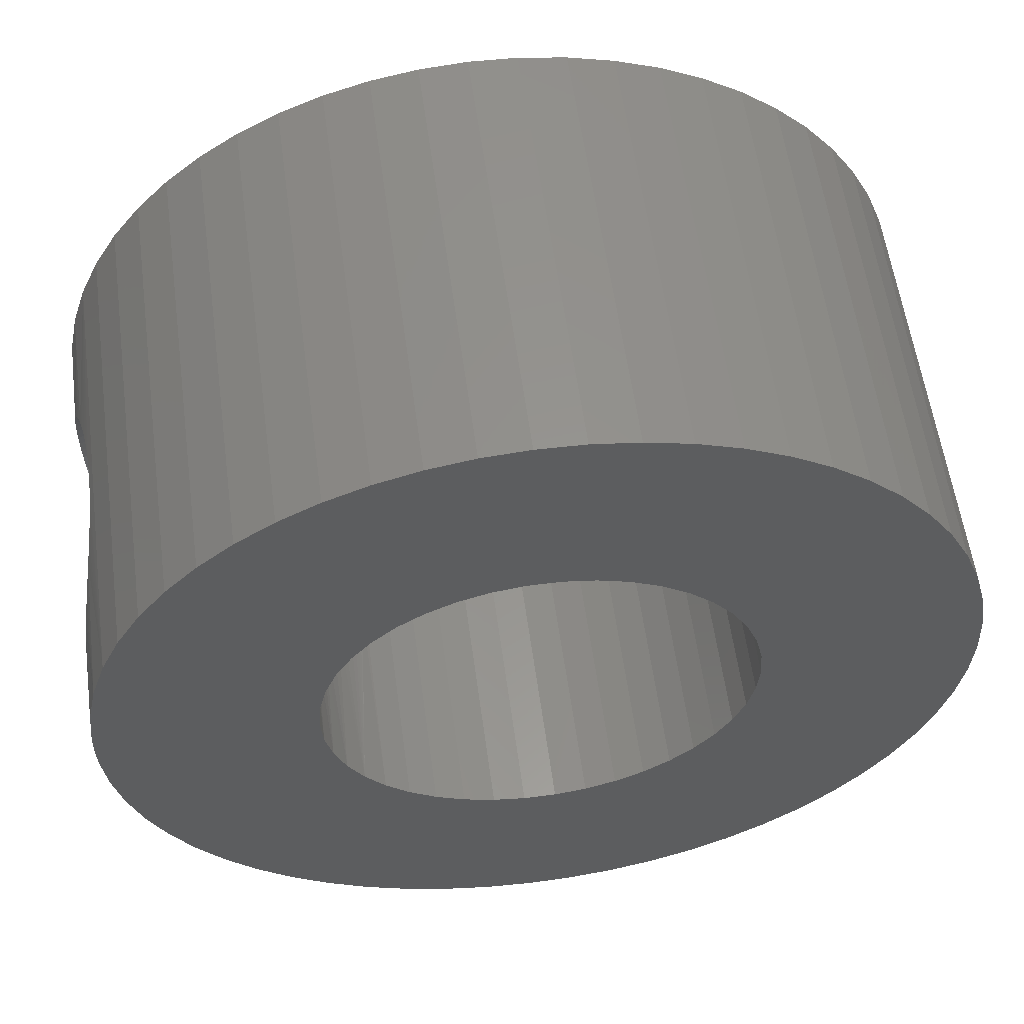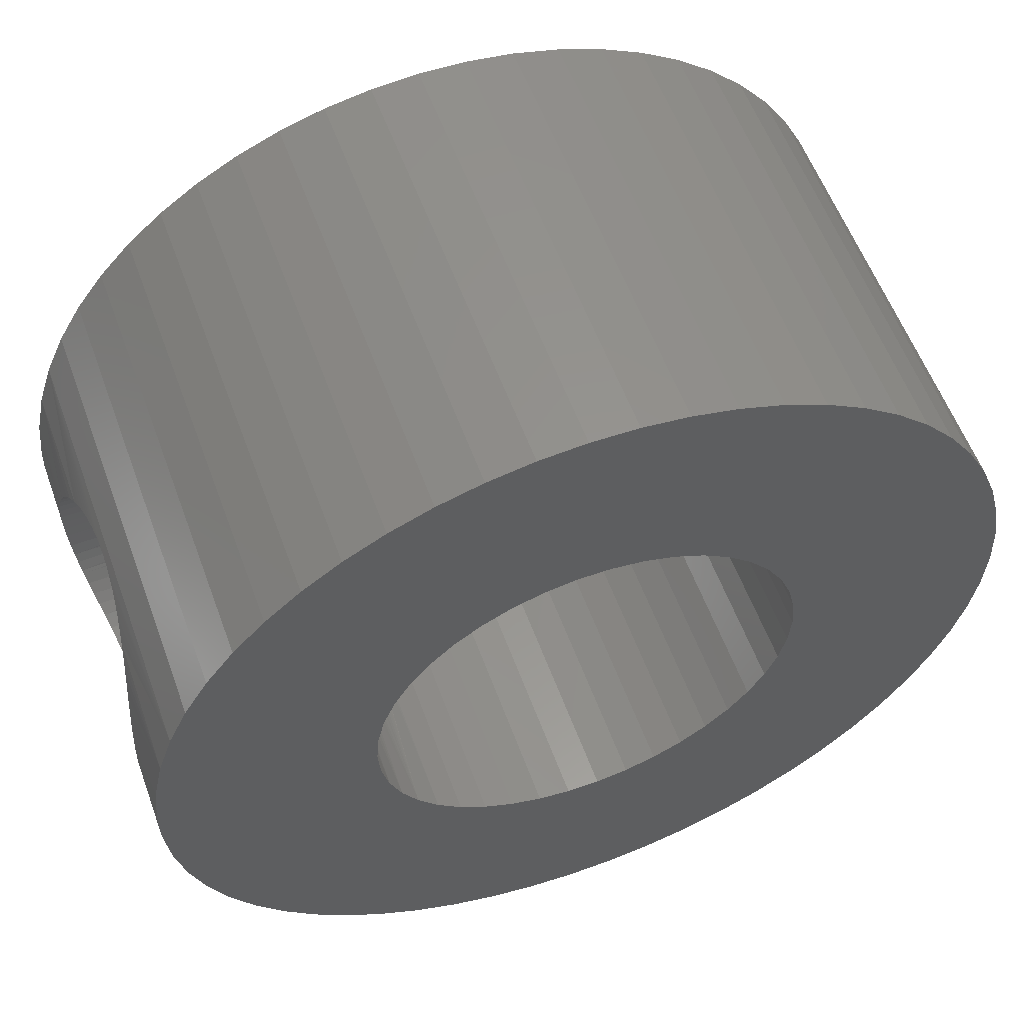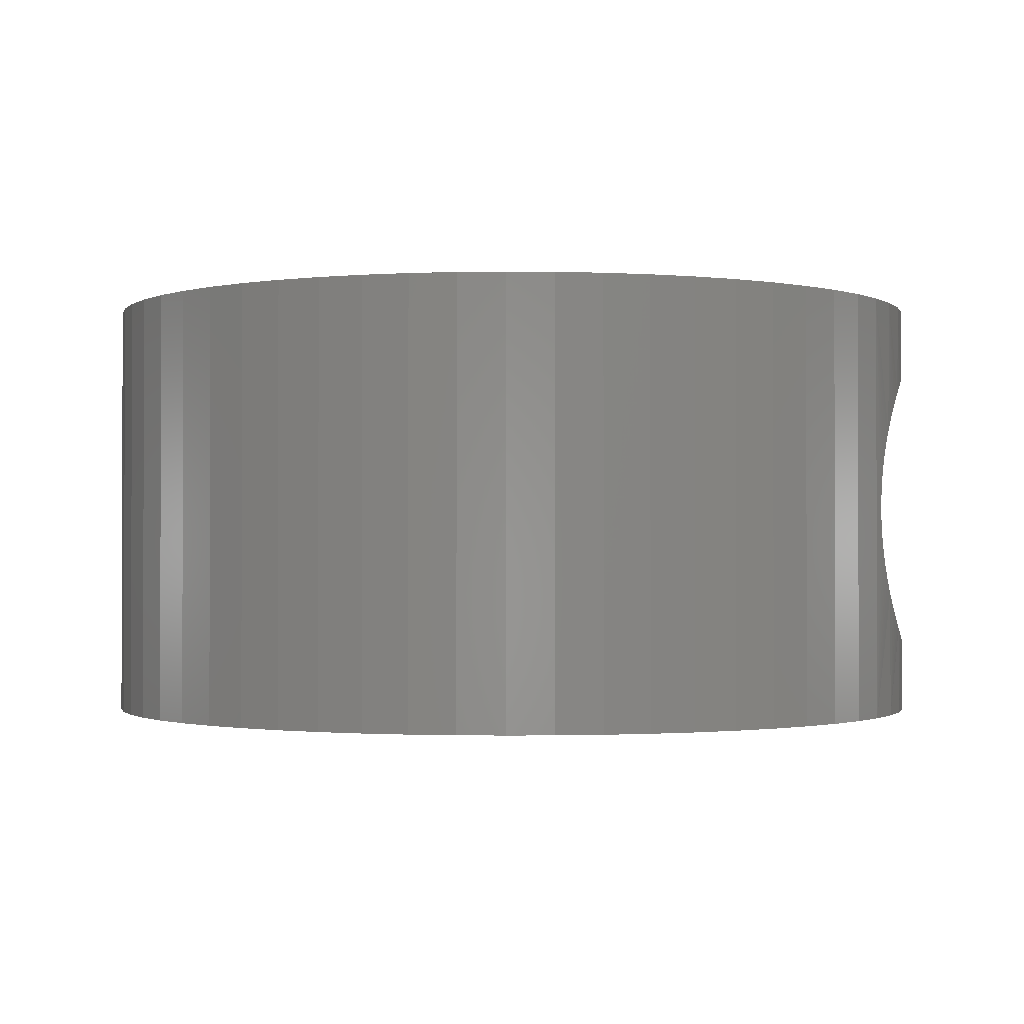
<metadata>
{"format":"stl","ext":"stl","renderer":"f3d","projection":"perspective","resolution":1024,"background":"white","views":[{"elev":57.4,"azim":172.3,"up":"+Y"},{"elev":57.6,"azim":159.9,"up":"+Y"},{"elev":-1.1,"azim":8.4,"up":"+Z"}]}
</metadata>
<code>
# stl→obj: 345 verts, 748 faces
v 339.7 1153 357.5
v 335 1153 357.5
v 334.9 1153 357.5
v 334.5 1151 357.5
v 339.1 1150 357.5
v 334.7 1152 357.5
v 339.4 1151 357.5
v 339.6 1152 357.5
v 333.7 1150 357.5
v 337.5 1147 357.5
v 334.1 1151 357.5
v 338.1 1148 357.5
v 338.6 1149 357.5
v 331.9 1149 357.5
v 334.4 1145 357.5
v 332.6 1149 357.5
v 335.2 1145 357.5
v 333.2 1150 357.5
v 336.1 1146 357.5
v 336.8 1146 357.5
v 330.6 1149 357.5
v 331.5 1144 357.5
v 331.3 1149 357.5
v 332.5 1144 357.5
v 333.4 1144 357.5
v 328.5 1149 357.5
v 327.4 1144 357.5
v 329.1 1149 357.5
v 328.4 1144 357.5
v 329.8 1149 357.5
v 329.4 1144 357.5
v 330.4 1144 357.5
v 327.2 1150 357.5
v 324.7 1146 357.5
v 327.8 1149 357.5
v 325.6 1145 357.5
v 326.5 1145 357.5
v 327.8 1157 357.5
v 324.7 1161 357.5
v 327.2 1157 357.5
v 323.9 1160 357.5
v 326.7 1157 357.5
v 323.2 1160 357.5
v 326.3 1156 357.5
v 325.6 1155 357.5
v 320.9 1155 357.5
v 325.5 1154 357.5
v 320.7 1154 357.5
v 325.4 1153 357.5
v 320.7 1153 357.5
v 325.5 1153 357.5
v 322.5 1159 357.5
v 322 1158 357.5
v 325.9 1155 357.5
v 321.5 1157 357.5
v 321.2 1156 357.5
v 334.1 1156 357.5
v 337.5 1159 357.5
v 333.7 1157 357.5
v 336.8 1160 357.5
v 333.2 1157 357.5
v 336.1 1161 357.5
v 332.6 1157 357.5
v 339.7 1154 357.5
v 334.9 1154 357.5
v 339.6 1155 357.5
v 334.7 1155 357.5
v 329.1 1158 357.5
v 327.4 1162 357.5
v 328.5 1158 357.5
v 326.5 1162 357.5
v 325.6 1162 357.5
v 331.3 1158 357.5
v 331.5 1163 357.5
v 330.6 1158 357.5
v 330.4 1163 357.5
v 329.8 1158 357.5
v 329.4 1163 357.5
v 328.4 1163 357.5
v 339.4 1156 357.5
v 339.1 1157 357.5
v 334.5 1155 357.5
v 338.6 1158 357.5
v 338.1 1159 357.5
v 325.9 1151 357.5
v 322 1148 357.5
v 326.3 1151 357.5
v 322.5 1148 357.5
v 326.7 1150 357.5
v 323.2 1147 357.5
v 323.9 1146 357.5
v 320.7 1152 357.5
v 320.9 1151 357.5
v 325.6 1152 357.5
v 321.2 1150 357.5
v 321.5 1149 357.5
v 335.2 1161 357.5
v 334.4 1162 357.5
v 331.9 1158 357.5
v 333.4 1162 357.5
v 332.5 1163 357.5
v 325.6 1152 348
v 320.9 1151 348
v 325.5 1153 348
v 320.7 1152 348
v 325.4 1153 348
v 320.7 1153 348
v 325.5 1154 348
v 327.8 1149 348
v 324.7 1146 348
v 327.2 1150 348
v 323.9 1146 348
v 326.7 1150 348
v 323.2 1147 348
v 326.3 1151 348
v 331.9 1158 348
v 334.4 1162 348
v 332.6 1157 348
v 335.2 1161 348
v 333.2 1157 348
v 336.1 1161 348
v 333.7 1157 348
v 325.9 1155 348
v 322 1158 348
v 326.3 1156 348
v 322.5 1159 348
v 326.7 1157 348
v 323.2 1160 348
v 327.2 1157 348
v 339.7 1154 348
v 335 1153 348
v 334.9 1154 348
v 330.6 1158 348
v 331.5 1163 348
v 331.3 1158 348
v 332.5 1163 348
v 333.4 1162 348
v 328.5 1158 348
v 327.4 1162 348
v 329.1 1158 348
v 328.4 1163 348
v 329.8 1158 348
v 329.4 1163 348
v 330.4 1163 348
v 323.9 1160 348
v 324.7 1161 348
v 327.8 1157 348
v 325.6 1162 348
v 326.5 1162 348
v 320.7 1154 348
v 320.9 1155 348
v 325.6 1155 348
v 321.2 1156 348
v 321.5 1157 348
v 322.5 1148 348
v 322 1148 348
v 325.9 1151 348
v 321.5 1149 348
v 321.2 1150 348
v 329.1 1149 348
v 327.4 1144 348
v 328.5 1149 348
v 326.5 1145 348
v 325.6 1145 348
v 331.3 1149 348
v 331.5 1144 348
v 330.6 1149 348
v 330.4 1144 348
v 329.8 1149 348
v 329.4 1144 348
v 328.4 1144 348
v 339.7 1153 348
v 334.9 1153 348
v 339.6 1152 348
v 334.7 1152 348
v 334.5 1155 348
v 339.1 1157 348
v 334.7 1155 348
v 339.4 1156 348
v 339.6 1155 348
v 336.8 1160 348
v 337.5 1159 348
v 334.1 1156 348
v 338.1 1159 348
v 338.6 1158 348
v 332.6 1149 348
v 334.4 1145 348
v 331.9 1149 348
v 333.4 1144 348
v 332.5 1144 348
v 334.1 1151 348
v 337.5 1147 348
v 333.7 1150 348
v 336.8 1146 348
v 333.2 1150 348
v 336.1 1146 348
v 335.2 1145 348
v 339.4 1151 348
v 339.1 1150 348
v 334.5 1151 348
v 338.6 1149 348
v 338.1 1148 348
v 339.7 1153 349.6
v 339.7 1154 349.6
v 339.6 1155 349.8
v 339.7 1154 349.8
v 339.7 1154 349.7
v 339.4 1156 350.7
v 339.5 1156 350.5
v 339.5 1155 350.3
v 339.5 1155 350.1
v 339.6 1155 350
v 339.2 1156 353.6
v 339.2 1156 353.3
v 339.2 1156 353
v 339.2 1156 352.7
v 339.3 1156 354.3
v 339.3 1156 354.1
v 339.2 1156 353.8
v 339.2 1156 352.5
v 339.2 1156 352.2
v 339.2 1156 351.9
v 339.2 1156 351.7
v 339.3 1156 351.4
v 339.3 1156 351.2
v 339.3 1156 351
v 339.4 1156 350.8
v 339.5 1156 355
v 339.5 1155 355.2
v 339.5 1155 355.3
v 339.4 1156 354.8
v 339.4 1156 354.7
v 339.3 1156 354.5
v 339.7 1154 355.9
v 339.7 1154 355.7
v 339.6 1155 355.6
v 339.6 1155 355.5
v 339.7 1154 355.8
v 339.7 1153 355.9
v 339.6 1152 355.6
v 339.7 1152 355.7
v 339.7 1152 355.8
v 339.4 1151 354.8
v 339.5 1151 355
v 339.5 1151 355.2
v 339.5 1151 355.3
v 339.6 1152 355.5
v 339.2 1150 351.9
v 339.2 1150 352.2
v 339.2 1150 352.5
v 339.2 1150 352.7
v 339.3 1151 351.2
v 339.3 1150 351.4
v 339.2 1150 351.7
v 339.2 1150 353
v 339.2 1150 353.3
v 339.2 1150 353.6
v 339.2 1150 353.8
v 339.3 1150 354.1
v 339.3 1151 354.3
v 339.3 1151 354.5
v 339.4 1151 354.7
v 339.5 1151 350.3
v 339.5 1151 350.5
v 339.5 1151 350.1
v 339.4 1151 350.7
v 339.4 1151 350.8
v 339.3 1151 351
v 339.7 1152 349.8
v 339.6 1152 349.8
v 339.6 1152 350
v 339.7 1152 349.7
v 334.9 1153 349.6
v 334.9 1152 349.7
v 334.8 1152 349.8
v 334.5 1151 350.3
v 334.6 1151 350.1
v 334.7 1152 350
v 334.7 1152 349.9
v 334.1 1151 351.1
v 334.2 1151 350.9
v 334.3 1151 350.7
v 334.4 1151 350.5
v 333.9 1150 353.8
v 333.8 1150 353.6
v 334 1150 354.1
v 333.8 1150 353.3
v 333.8 1150 353
v 333.7 1150 352.7
v 333.8 1150 352.5
v 333.8 1150 352.2
v 333.8 1150 351.9
v 333.9 1150 351.7
v 334 1150 351.4
v 334.1 1151 351.2
v 334.3 1151 354.8
v 334.2 1151 354.6
v 334.1 1151 354.4
v 334.1 1151 354.3
v 334.6 1151 355.3
v 334.5 1151 355.2
v 334.4 1151 355
v 334.9 1152 355.8
v 334.9 1153 355.8
v 334.9 1153 355.9
v 334.8 1152 355.7
v 334.7 1152 355.6
v 334.7 1152 355.5
v 334.9 1154 355.8
v 334.9 1154 355.9
v 335 1153 355.9
v 334.8 1154 355.7
v 334.5 1155 355.2
v 334.6 1155 355.3
v 334.7 1155 355.5
v 334.7 1155 355.6
v 334.2 1156 354.6
v 334.3 1156 354.8
v 334.4 1156 355
v 333.8 1156 352.5
v 333.7 1156 352.7
v 333.8 1156 352.2
v 334 1156 351.4
v 333.9 1156 351.7
v 333.8 1156 351.9
v 333.8 1156 353
v 333.8 1156 353.3
v 333.8 1156 353.6
v 333.9 1156 353.8
v 334 1156 354.1
v 334.1 1156 354.3
v 334.1 1156 354.4
v 334.3 1156 350.7
v 334.2 1156 350.9
v 334.1 1156 351
v 334.1 1156 351.2
v 334.6 1155 350.1
v 334.5 1155 350.3
v 334.4 1156 350.5
v 334.9 1154 349.7
v 334.9 1154 349.6
v 334.8 1154 349.8
v 334.7 1155 349.9
v 334.7 1155 350
v 335 1153 349.6
f 1 2 3
f 4 5 6
f 6 5 7
f 6 7 3
f 3 7 8
f 3 8 1
f 9 10 11
f 11 10 12
f 11 12 4
f 4 12 13
f 4 13 5
f 14 15 16
f 16 15 17
f 16 17 18
f 18 17 19
f 18 19 9
f 9 19 20
f 9 20 10
f 21 22 23
f 23 22 24
f 23 24 14
f 14 24 25
f 14 25 15
f 26 27 28
f 28 27 29
f 28 29 30
f 30 29 31
f 30 31 21
f 21 31 32
f 21 32 22
f 33 34 35
f 35 34 36
f 35 36 26
f 26 36 37
f 26 37 27
f 38 39 40
f 40 39 41
f 40 41 42
f 42 41 43
f 42 43 44
f 45 46 47
f 47 46 48
f 47 48 49
f 49 48 50
f 49 50 51
f 43 52 44
f 44 52 53
f 44 53 54
f 54 53 55
f 54 55 45
f 45 55 56
f 45 56 46
f 57 58 59
f 59 58 60
f 59 60 61
f 61 60 62
f 61 62 63
f 1 1 2
f 2 1 64
f 2 64 65
f 65 64 66
f 65 66 67
f 68 69 70
f 70 69 71
f 70 71 38
f 38 71 72
f 38 72 39
f 73 74 75
f 75 74 76
f 75 76 77
f 77 76 78
f 77 78 68
f 68 78 79
f 68 79 69
f 66 80 67
f 67 80 81
f 67 81 82
f 82 81 83
f 82 83 57
f 57 83 84
f 57 84 58
f 85 86 87
f 87 86 88
f 87 88 89
f 89 88 90
f 89 90 33
f 33 90 91
f 33 91 34
f 50 92 51
f 51 92 93
f 51 93 94
f 94 93 95
f 94 95 85
f 85 95 96
f 85 96 86
f 62 97 63
f 63 97 98
f 63 98 99
f 99 98 100
f 99 100 73
f 73 100 101
f 73 101 74
f 102 103 104
f 104 103 105
f 104 105 106
f 106 105 107
f 106 107 108
f 109 110 111
f 111 110 112
f 111 112 113
f 113 112 114
f 113 114 115
f 116 117 118
f 118 117 119
f 118 119 120
f 120 119 121
f 120 121 122
f 123 124 125
f 125 124 126
f 125 126 127
f 127 126 128
f 127 128 129
f 130 131 132
f 133 134 135
f 135 134 136
f 135 136 116
f 116 136 137
f 116 137 117
f 138 139 140
f 140 139 141
f 140 141 142
f 142 141 143
f 142 143 133
f 133 143 144
f 133 144 134
f 128 145 129
f 129 145 146
f 129 146 147
f 147 146 148
f 147 148 138
f 138 148 149
f 138 149 139
f 107 150 108
f 108 150 151
f 108 151 152
f 152 151 153
f 152 153 123
f 123 153 154
f 123 154 124
f 114 155 115
f 115 155 156
f 115 156 157
f 157 156 158
f 157 158 102
f 102 158 159
f 102 159 103
f 160 161 162
f 162 161 163
f 162 163 109
f 109 163 164
f 109 164 110
f 165 166 167
f 167 166 168
f 167 168 169
f 169 168 170
f 169 170 160
f 160 170 171
f 160 171 161
f 130 172 131
f 131 172 172
f 131 172 173
f 173 172 174
f 173 174 175
f 176 177 178
f 178 177 179
f 178 179 132
f 132 179 180
f 132 180 130
f 121 181 122
f 122 181 182
f 122 182 183
f 183 182 184
f 183 184 176
f 176 184 185
f 176 185 177
f 186 187 188
f 188 187 189
f 188 189 165
f 165 189 190
f 165 190 166
f 191 192 193
f 193 192 194
f 193 194 195
f 195 194 196
f 195 196 186
f 186 196 197
f 186 197 187
f 174 198 175
f 175 198 199
f 175 199 200
f 200 199 201
f 200 201 191
f 191 201 202
f 191 202 192
f 203 172 203
f 203 172 172
f 203 172 204
f 204 172 130
f 205 206 180
f 206 207 180
f 180 207 204
f 180 204 130
f 130 204 204
f 130 204 204
f 208 209 179
f 179 209 210
f 210 211 179
f 179 211 212
f 179 212 180
f 180 212 212
f 180 212 205
f 213 214 81
f 81 214 215
f 81 215 216
f 217 218 81
f 81 218 219
f 81 219 213
f 216 220 177
f 177 220 221
f 221 222 177
f 177 222 223
f 177 223 224
f 224 225 177
f 177 225 226
f 177 226 179
f 179 226 227
f 179 227 208
f 228 80 229
f 229 80 230
f 228 231 80
f 80 231 232
f 80 232 81
f 81 232 233
f 81 233 217
f 64 234 234
f 235 236 66
f 66 236 237
f 66 237 80
f 80 237 237
f 80 237 230
f 64 234 66
f 66 234 238
f 66 238 235
f 1 239 1
f 1 239 239
f 1 239 64
f 64 239 234
f 64 234 234
f 240 241 8
f 241 242 8
f 8 242 239
f 8 239 1
f 1 239 239
f 1 239 239
f 243 244 7
f 7 244 245
f 245 246 7
f 7 246 247
f 7 247 8
f 8 247 247
f 8 247 240
f 248 249 199
f 199 249 250
f 199 250 251
f 252 253 199
f 199 253 254
f 199 254 248
f 5 255 256
f 256 257 5
f 5 257 258
f 5 258 259
f 259 260 5
f 5 260 261
f 5 261 7
f 7 261 262
f 7 262 243
f 263 264 198
f 263 198 265
f 264 266 198
f 198 266 267
f 198 267 199
f 199 267 268
f 199 268 252
f 269 270 174
f 174 270 271
f 174 271 198
f 198 271 271
f 198 271 265
f 203 203 172
f 172 203 203
f 172 203 174
f 174 203 272
f 174 272 269
f 216 177 81
f 81 177 185
f 81 185 83
f 83 185 184
f 83 184 84
f 84 184 182
f 84 182 58
f 58 182 181
f 58 181 60
f 60 181 121
f 60 121 62
f 62 121 119
f 62 119 97
f 97 119 117
f 97 117 98
f 98 117 137
f 98 137 100
f 100 137 136
f 100 136 101
f 101 136 134
f 101 134 74
f 74 134 144
f 74 144 76
f 76 144 143
f 76 143 78
f 78 143 141
f 78 141 79
f 79 141 139
f 79 139 69
f 69 139 149
f 69 149 71
f 71 149 148
f 71 148 72
f 72 148 146
f 72 146 39
f 39 146 145
f 39 145 41
f 41 145 128
f 41 128 43
f 43 128 126
f 43 126 52
f 52 126 124
f 52 124 53
f 53 124 154
f 53 154 55
f 55 154 153
f 55 153 56
f 56 153 151
f 56 151 46
f 46 151 150
f 46 150 48
f 48 150 107
f 48 107 50
f 50 107 105
f 50 105 92
f 92 105 103
f 92 103 93
f 93 103 159
f 93 159 95
f 95 159 158
f 95 158 96
f 96 158 156
f 96 156 86
f 86 156 155
f 86 155 88
f 88 155 114
f 88 114 90
f 90 114 112
f 90 112 91
f 91 112 110
f 91 110 34
f 34 110 164
f 34 164 36
f 36 164 163
f 36 163 37
f 37 163 161
f 37 161 27
f 27 161 171
f 27 171 29
f 29 171 170
f 29 170 31
f 31 170 168
f 31 168 32
f 32 168 166
f 32 166 22
f 22 166 190
f 22 190 24
f 24 190 189
f 24 189 25
f 25 189 187
f 25 187 15
f 15 187 197
f 15 197 17
f 17 197 196
f 17 196 19
f 19 196 194
f 19 194 20
f 20 194 192
f 20 192 10
f 10 192 202
f 10 202 12
f 12 202 201
f 12 201 13
f 13 201 199
f 13 199 5
f 5 199 251
f 5 251 255
f 273 173 274
f 274 173 175
f 274 175 275
f 276 277 200
f 200 277 278
f 200 278 175
f 175 278 279
f 175 279 275
f 191 280 281
f 281 282 191
f 191 282 283
f 191 283 200
f 200 283 276
f 200 276 276
f 284 285 9
f 284 9 286
f 285 287 9
f 9 287 288
f 9 288 289
f 191 193 290
f 290 193 289
f 290 291 191
f 191 291 292
f 191 292 293
f 293 294 191
f 191 294 295
f 191 295 280
f 296 297 11
f 11 297 298
f 11 298 9
f 9 298 299
f 9 299 286
f 300 301 4
f 4 301 301
f 4 301 11
f 11 301 302
f 11 302 296
f 303 6 304
f 304 6 3
f 304 3 305
f 303 306 6
f 6 306 307
f 6 307 4
f 4 307 308
f 4 308 300
f 309 310 65
f 65 310 310
f 65 310 2
f 2 310 311
f 2 311 3
f 3 311 305
f 3 305 305
f 309 65 309
f 309 65 67
f 309 67 312
f 313 314 82
f 82 314 315
f 82 315 67
f 67 315 316
f 67 316 312
f 317 318 57
f 57 318 319
f 57 319 82
f 82 319 313
f 82 313 313
f 320 321 122
f 320 122 322
f 323 324 122
f 122 324 325
f 122 325 322
f 326 327 59
f 59 327 328
f 59 328 329
f 329 330 59
f 59 330 331
f 59 331 57
f 57 331 332
f 57 332 317
f 333 334 183
f 183 334 335
f 183 335 122
f 122 335 336
f 122 336 323
f 337 338 176
f 176 338 338
f 176 338 183
f 183 338 339
f 183 339 333
f 340 178 340
f 340 178 132
f 340 132 341
f 340 342 178
f 178 342 343
f 178 343 176
f 176 343 344
f 176 344 337
f 273 273 173
f 173 273 273
f 173 273 131
f 131 273 345
f 131 345 132
f 132 345 341
f 132 341 341
f 289 193 9
f 9 193 195
f 9 195 18
f 18 195 186
f 18 186 16
f 16 186 188
f 16 188 14
f 14 188 165
f 14 165 23
f 23 165 167
f 23 167 21
f 21 167 169
f 21 169 30
f 30 169 160
f 30 160 28
f 28 160 162
f 28 162 26
f 26 162 109
f 26 109 35
f 35 109 111
f 35 111 33
f 33 111 113
f 33 113 89
f 89 113 115
f 89 115 87
f 87 115 157
f 87 157 85
f 85 157 102
f 85 102 94
f 94 102 104
f 94 104 51
f 51 104 106
f 51 106 49
f 49 106 108
f 49 108 47
f 47 108 152
f 47 152 45
f 45 152 123
f 45 123 54
f 54 123 125
f 54 125 44
f 44 125 127
f 44 127 42
f 42 127 129
f 42 129 40
f 40 129 147
f 40 147 38
f 38 147 138
f 38 138 70
f 70 138 140
f 70 140 68
f 68 140 142
f 68 142 77
f 77 142 133
f 77 133 75
f 75 133 135
f 75 135 73
f 73 135 116
f 73 116 99
f 99 116 118
f 99 118 63
f 63 118 120
f 63 120 61
f 61 120 122
f 61 122 59
f 59 122 321
f 59 321 326
f 203 345 203
f 203 345 273
f 203 273 203
f 203 273 203
f 203 273 273
f 203 273 272
f 272 273 273
f 272 273 269
f 271 271 275
f 273 274 269
f 269 274 275
f 269 275 270
f 270 275 271
f 275 279 271
f 271 279 278
f 271 278 265
f 265 278 277
f 265 277 263
f 263 277 276
f 263 276 264
f 264 276 276
f 264 276 266
f 282 281 268
f 268 281 252
f 276 283 266
f 266 283 282
f 266 282 267
f 267 282 268
f 281 280 252
f 252 280 295
f 252 295 253
f 253 295 294
f 253 294 254
f 254 294 293
f 254 293 248
f 248 293 292
f 248 292 249
f 249 292 291
f 249 291 250
f 250 291 290
f 250 290 251
f 290 289 251
f 251 289 288
f 251 288 255
f 255 288 287
f 255 287 256
f 256 287 285
f 256 285 257
f 257 285 284
f 257 284 258
f 258 284 286
f 258 286 259
f 259 286 299
f 259 299 260
f 243 262 296
f 296 262 261
f 296 261 297
f 297 261 260
f 297 260 298
f 298 260 299
f 296 302 243
f 243 302 301
f 243 301 244
f 244 301 301
f 244 301 245
f 245 301 300
f 245 300 246
f 246 300 308
f 246 308 247
f 247 308 307
f 247 307 247
f 247 307 306
f 247 306 240
f 240 306 241
f 306 303 241
f 241 303 304
f 241 304 242
f 242 304 305
f 242 305 239
f 239 305 305
f 239 305 239
f 239 305 311
f 239 311 239
f 239 311 239
f 239 311 234
f 234 311 310
f 234 310 234
f 234 310 234
f 234 310 310
f 234 310 238
f 238 310 309
f 238 309 235
f 237 237 312
f 309 309 235
f 235 309 312
f 235 312 236
f 236 312 237
f 312 316 237
f 237 316 315
f 237 315 230
f 230 315 314
f 230 314 229
f 229 314 313
f 229 313 228
f 228 313 313
f 228 313 231
f 318 317 233
f 233 317 217
f 313 319 231
f 231 319 318
f 231 318 232
f 232 318 233
f 317 332 217
f 217 332 331
f 217 331 218
f 218 331 330
f 218 330 219
f 219 330 329
f 219 329 213
f 213 329 328
f 213 328 214
f 214 328 327
f 214 327 215
f 215 327 326
f 215 326 216
f 326 321 216
f 216 321 320
f 216 320 220
f 220 320 322
f 220 322 221
f 221 322 325
f 221 325 222
f 222 325 324
f 222 324 223
f 223 324 323
f 223 323 224
f 224 323 336
f 224 336 225
f 208 227 333
f 333 227 226
f 333 226 334
f 334 226 225
f 334 225 335
f 335 225 336
f 333 339 208
f 208 339 338
f 208 338 209
f 209 338 338
f 209 338 210
f 210 338 337
f 210 337 211
f 211 337 344
f 211 344 212
f 212 344 343
f 212 343 212
f 212 343 342
f 212 342 205
f 205 342 206
f 342 340 206
f 206 340 340
f 206 340 207
f 207 340 341
f 207 341 204
f 204 341 341
f 204 341 204
f 204 341 345
f 204 345 204
f 204 345 203

</code>
